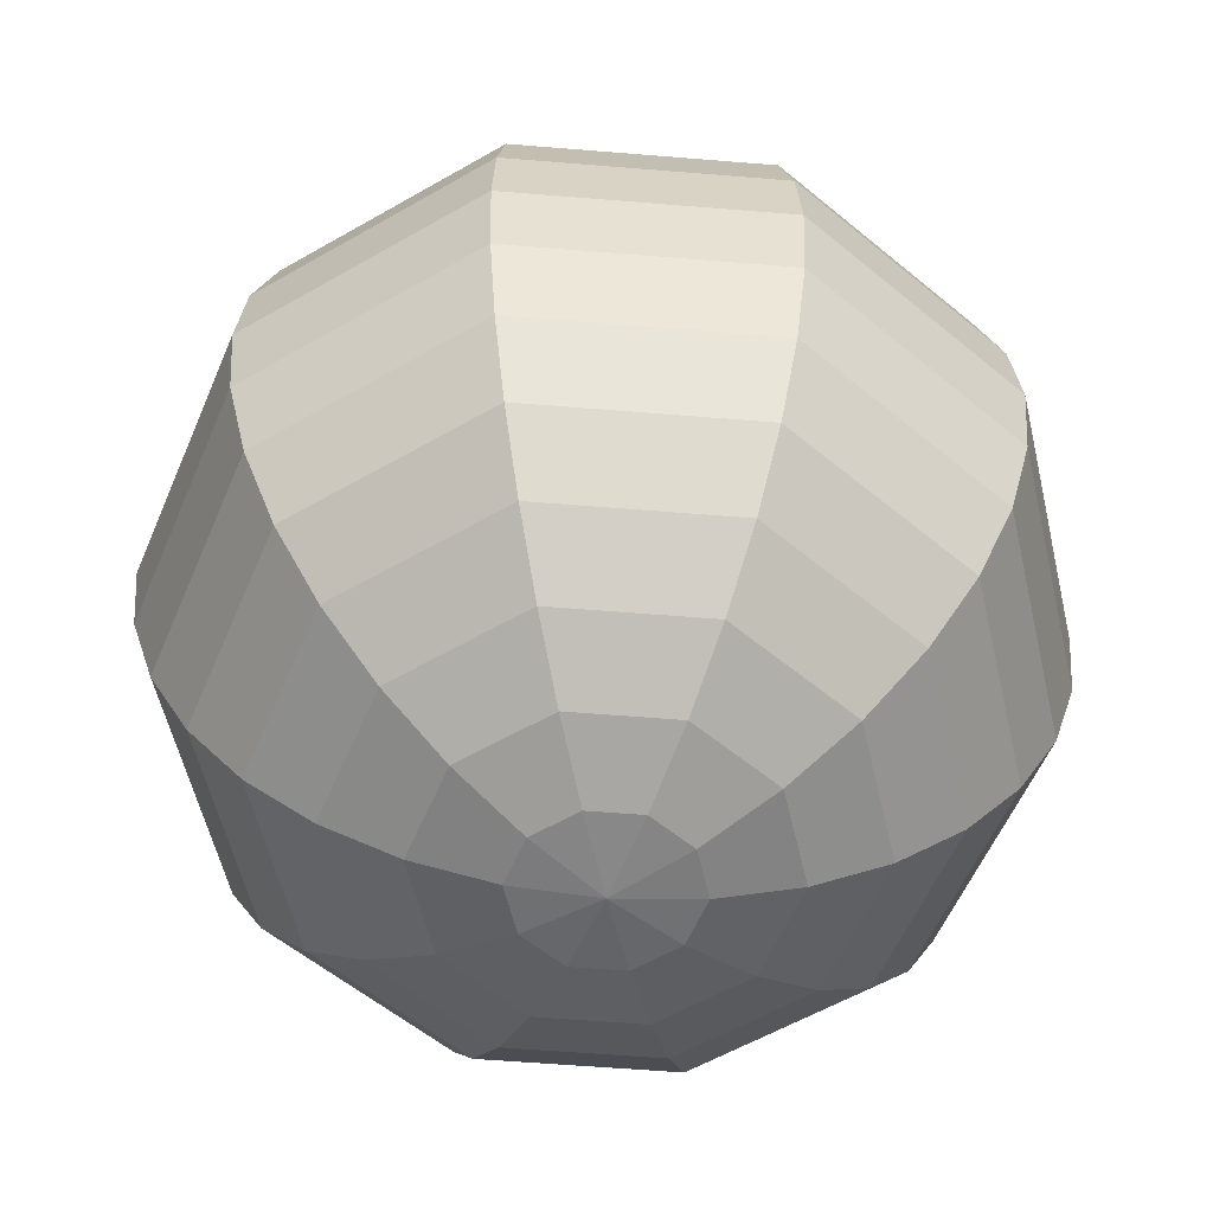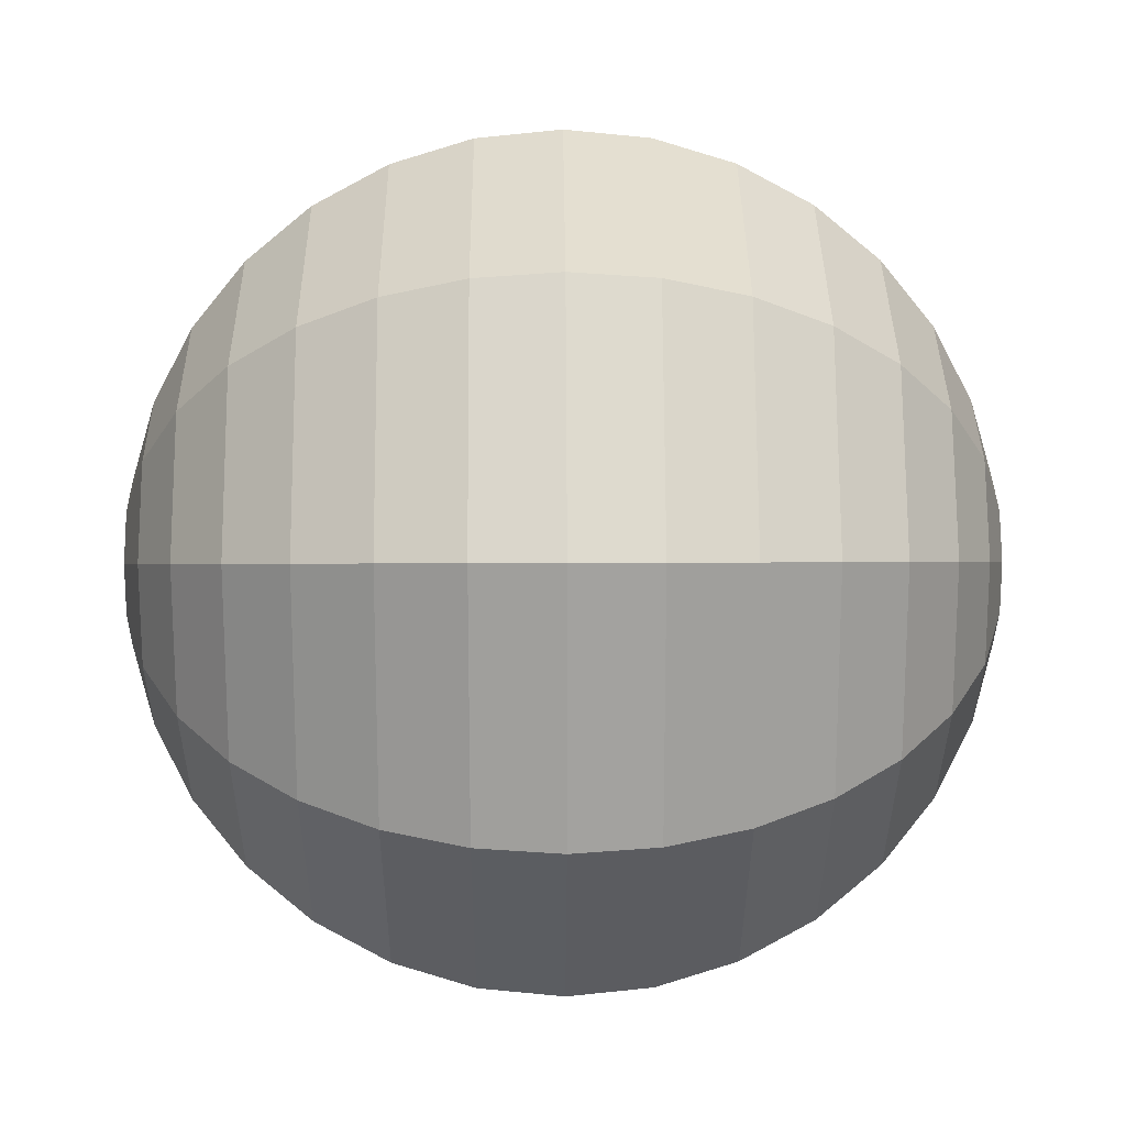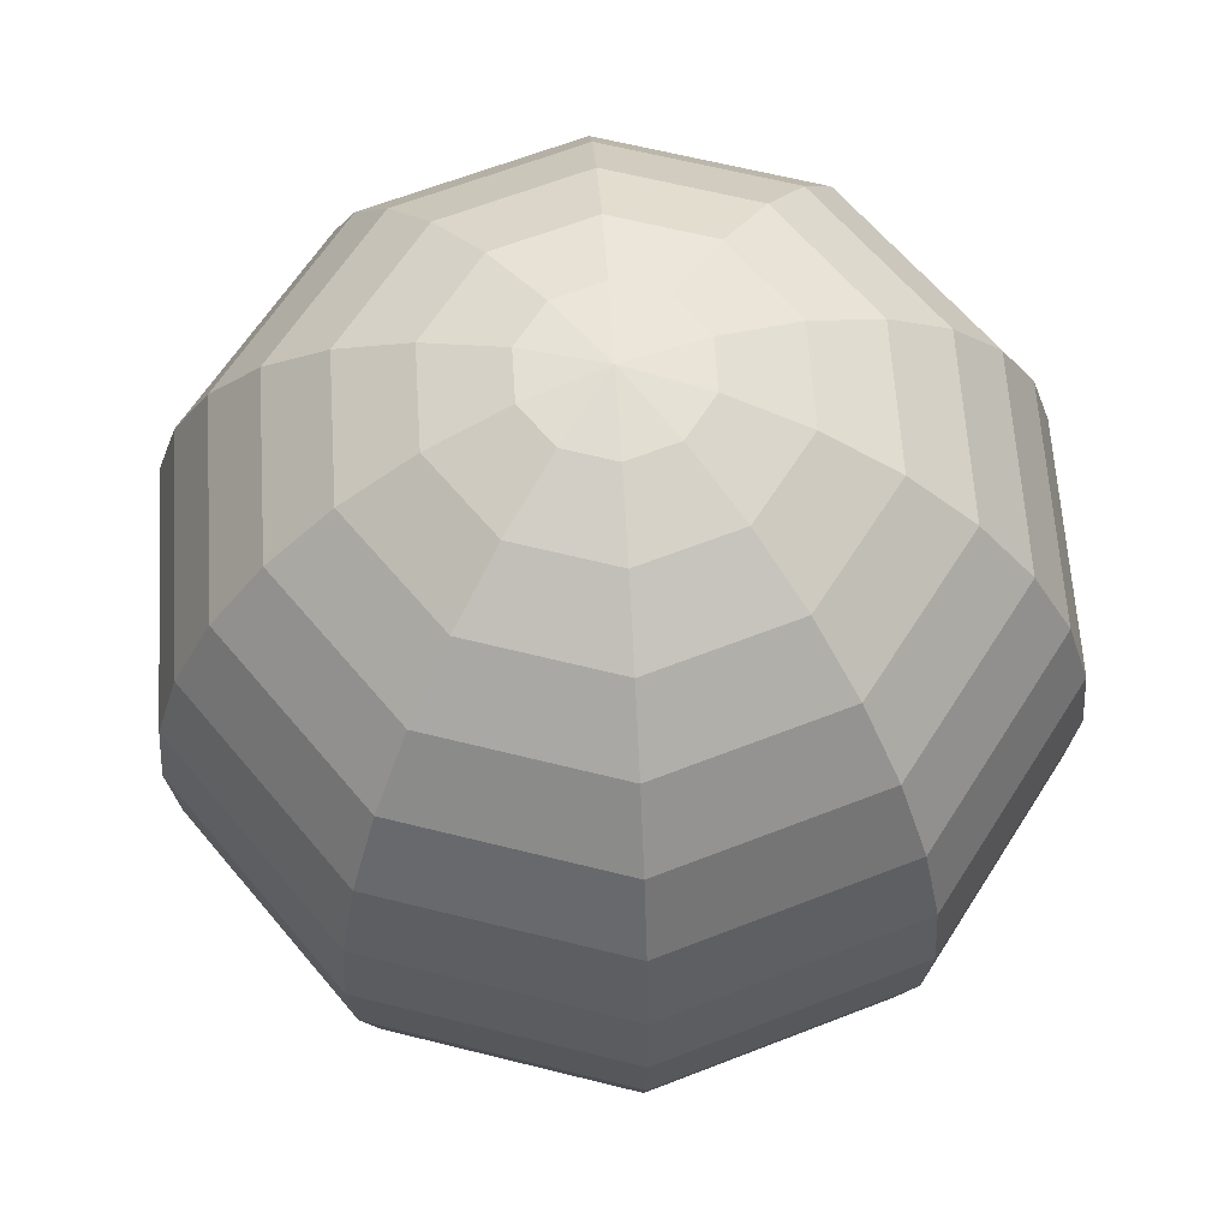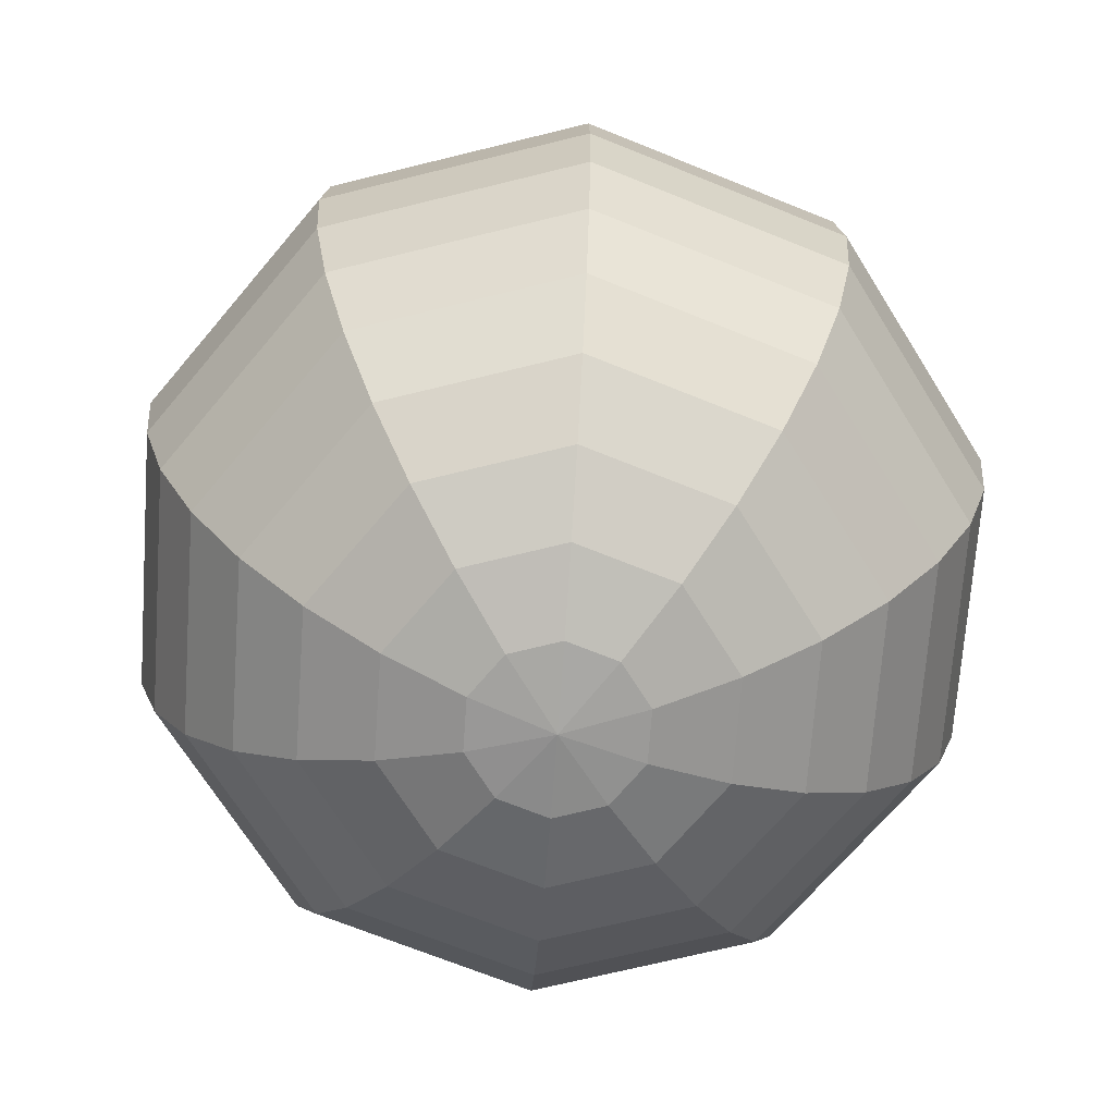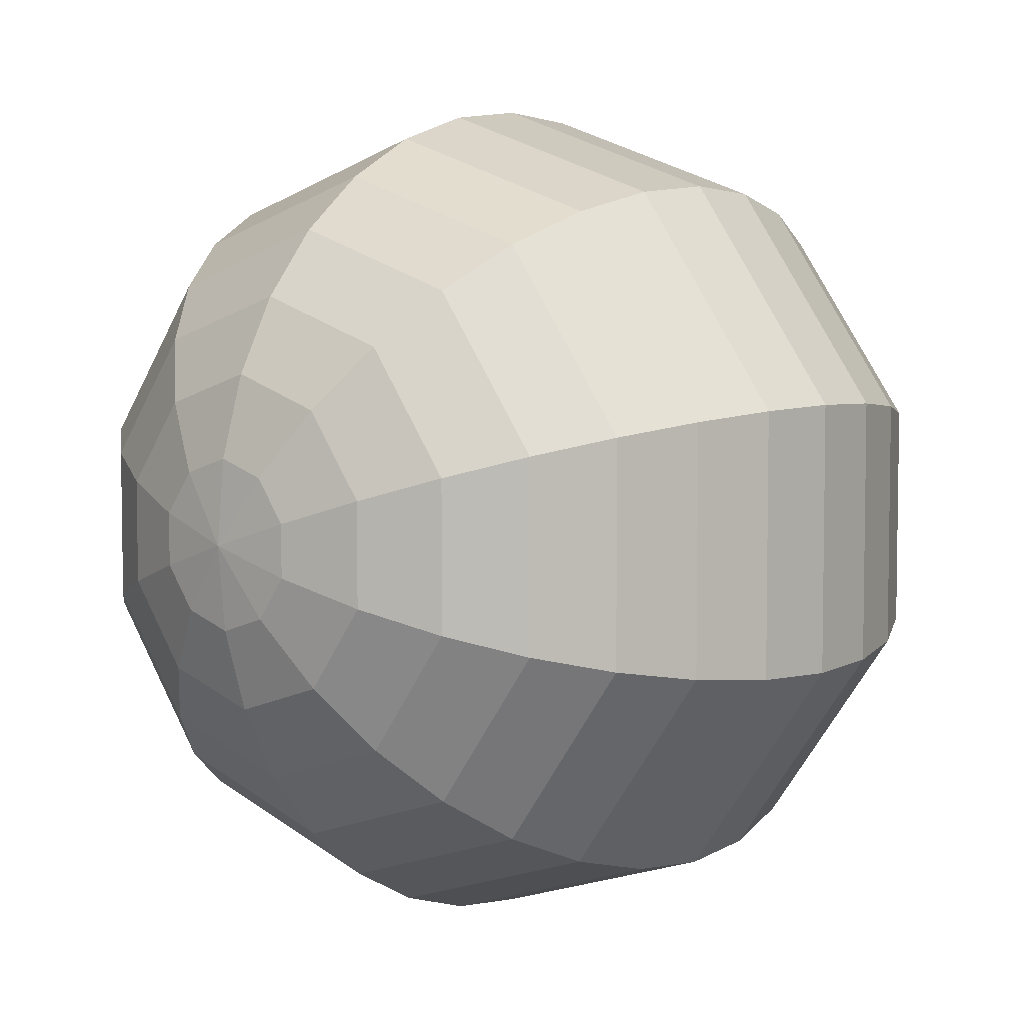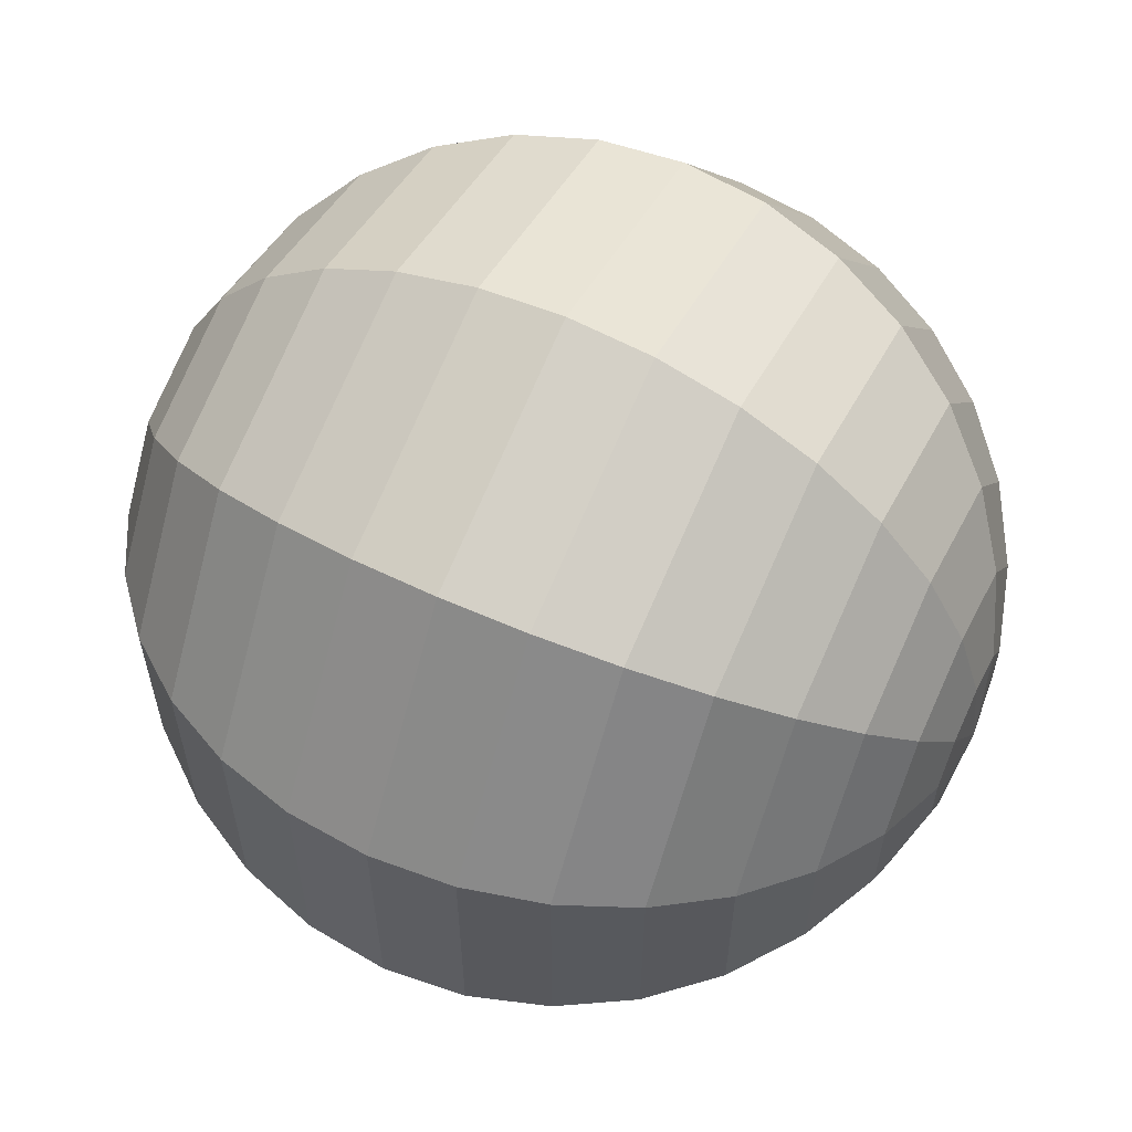
<metadata>
{"format":"obj","ext":"obj","renderer":"f3d","projection":"perspective","resolution":1024,"background":"white","views":[{"elev":-57.0,"azim":-130.9,"up":"+Y"},{"elev":18.0,"azim":-90.5,"up":"+Z"},{"elev":62.8,"azim":140.3,"up":"+Y"},{"elev":-69.3,"azim":-40.1,"up":"+Y"},{"elev":5.8,"azim":41.3,"up":"+Z"},{"elev":60.3,"azim":-64.6,"up":"+Z"}]}
</metadata>
<code>
o Esfera_UV
v 0 0.03534 -0.007029
v 0 0.03603 0
v 0.004132 0.03534 -0.005687
v 0 -0.03603 -0
v 0 -0.03534 -0.007029
v 0.004132 -0.03534 -0.005687
v 0 -0.007029 -0.03534
v 0 0 -0.03603
v 0.02118 0 -0.02915
v 0.02077 -0.007029 -0.02859
v 0 0.03329 -0.01379
v 0.008105 0.03329 -0.01115
v 0 -0.01379 -0.03329
v 0.01957 -0.01379 -0.02693
v 0 0.02996 -0.02002
v 0.01177 0.02996 -0.01619
v 0 -0.02002 -0.02996
v 0.01761 -0.02002 -0.02424
v 0 0.02548 -0.02548
v 0.01498 0.02548 -0.02061
v 0 -0.02548 -0.02548
v 0.01498 -0.02548 -0.02061
v 0 0.02002 -0.02996
v 0.01761 0.02002 -0.02424
v 0 -0.02996 -0.02002
v 0.01177 -0.02996 -0.01619
v 0 0.01379 -0.03329
v 0.01957 0.01379 -0.02693
v 0 -0.03329 -0.01379
v 0.008105 -0.03329 -0.01115
v 0 0.007029 -0.03534
v 0.02077 0.007029 -0.02859
v 0.03166 0.01379 -0.01029
v 0.03361 0.007029 -0.01092
v 0.01311 -0.03329 -0.004261
v 0.006685 -0.03534 -0.002172
v 0.03427 0 -0.01113
v 0.006685 0.03534 -0.002172
v 0.03361 -0.007029 -0.01092
v 0.01311 0.03329 -0.004261
v 0.03166 -0.01379 -0.01029
v 0.01904 0.02996 -0.006186
v 0.02849 -0.02002 -0.009258
v 0.02423 0.02548 -0.007873
v 0.02423 -0.02548 -0.007873
v 0.02849 0.02002 -0.009258
v 0.01904 -0.02996 -0.006186
v 0.03166 -0.01379 0.01029
v 0.02849 -0.02002 0.009258
v 0.01904 0.02996 0.006186
v 0.02423 0.02548 0.007873
v 0.02423 -0.02548 0.007873
v 0.02849 0.02002 0.009258
v 0.01904 -0.02996 0.006186
v 0.03166 0.01379 0.01029
v 0.01311 -0.03329 0.004261
v 0.03361 0.007029 0.01092
v 0.006685 -0.03534 0.002172
v 0.03427 -0 0.01113
v 0.006685 0.03534 0.002172
v 0.03361 -0.007029 0.01092
v 0.01311 0.03329 0.004261
v 0.008105 -0.03329 0.01115
v 0.004132 -0.03534 0.005687
v 0.02077 0.007029 0.02859
v 0.02118 -0 0.02915
v 0.004132 0.03534 0.005687
v 0.02077 -0.007029 0.02859
v 0.008105 0.03329 0.01115
v 0.01957 -0.01379 0.02693
v 0.01177 0.02996 0.01619
v 0.01761 -0.02002 0.02424
v 0.01498 0.02548 0.02061
v 0.01498 -0.02548 0.02061
v 0.01761 0.02002 0.02424
v 0.01177 -0.02996 0.01619
v 0.01957 0.01379 0.02693
v 0 -0.02002 0.02996
v 0 -0.02548 0.02548
v 0 0.02548 0.02548
v 0 0.02002 0.02996
v 0 -0.02996 0.02002
v 0 0.01379 0.03329
v 0 -0.03329 0.01379
v 0 0.007029 0.03534
v 0 -0.03534 0.007029
v 0 -0 0.03603
v 0 0.03534 0.007029
v 0 -0.007029 0.03534
v 0 0.03329 0.01379
v 0 -0.01379 0.03329
v 0 0.02996 0.02002
v -0.004132 0.03534 0.005687
v -0.004132 -0.03534 0.005687
v -0.02118 -0 0.02915
v -0.02077 -0.007029 0.02859
v -0.008105 0.03329 0.01115
v -0.01957 -0.01379 0.02693
v -0.01177 0.02996 0.01619
v -0.01761 -0.02002 0.02424
v -0.01498 0.02548 0.02061
v -0.01498 -0.02548 0.02061
v -0.01761 0.02002 0.02424
v -0.01177 -0.02996 0.01619
v -0.01957 0.01379 0.02693
v -0.008105 -0.03329 0.01115
v -0.02077 0.007029 0.02859
v -0.02423 0.02548 0.007873
v -0.02849 0.02002 0.009258
v -0.02423 -0.02548 0.007873
v -0.01904 -0.02996 0.006186
v -0.03166 0.01379 0.01029
v -0.01311 -0.03329 0.004261
v -0.03361 0.007029 0.01092
v -0.006685 -0.03534 0.002172
v -0.03427 -0 0.01113
v -0.006685 0.03534 0.002172
v -0.03361 -0.007029 0.01092
v -0.01311 0.03329 0.004261
v -0.03166 -0.01379 0.01029
v -0.01904 0.02996 0.006186
v -0.02849 -0.02002 0.009258
v -0.03427 0 -0.01113
v -0.03361 -0.007029 -0.01092
v -0.006685 0.03534 -0.002172
v -0.01311 0.03329 -0.004261
v -0.03166 -0.01379 -0.01029
v -0.01904 0.02996 -0.006186
v -0.02849 -0.02002 -0.009258
v -0.02423 0.02548 -0.007873
v -0.02423 -0.02548 -0.007873
v -0.02849 0.02002 -0.009258
v -0.01904 -0.02996 -0.006186
v -0.03166 0.01379 -0.01029
v -0.01311 -0.03329 -0.004261
v -0.03361 0.007029 -0.01092
v -0.006685 -0.03534 -0.002172
v -0.01498 -0.02548 -0.02061
v -0.01177 -0.02996 -0.01619
v -0.01761 0.02002 -0.02424
v -0.01957 0.01379 -0.02693
v -0.008105 -0.03329 -0.01115
v -0.02077 0.007029 -0.02859
v -0.004132 -0.03534 -0.005687
v -0.02118 0 -0.02915
v -0.004132 0.03534 -0.005687
v -0.02077 -0.007029 -0.02859
v -0.008105 0.03329 -0.01115
v -0.01957 -0.01379 -0.02693
v -0.01177 0.02996 -0.01619
v -0.01761 -0.02002 -0.02424
v -0.01498 0.02548 -0.02061
f 1 2 3
f 4 5 6
f 7 8 9 10
f 11 1 3 12
f 13 7 10 14
f 15 11 12 16
f 17 13 14 18
f 19 15 16 20
f 21 17 18 22
f 23 19 20 24
f 25 21 22 26
f 27 23 24 28
f 29 25 26 30
f 31 27 28 32
f 5 29 30 6
f 8 31 32 9
f 32 28 33 34
f 6 30 35 36
f 9 32 34 37
f 3 2 38
f 4 6 36
f 10 9 37 39
f 12 3 38 40
f 14 10 39 41
f 16 12 40 42
f 18 14 41 43
f 20 16 42 44
f 22 18 43 45
f 24 20 44 46
f 26 22 45 47
f 28 24 46 33
f 30 26 47 35
f 43 41 48 49
f 44 42 50 51
f 45 43 49 52
f 46 44 51 53
f 47 45 52 54
f 33 46 53 55
f 35 47 54 56
f 34 33 55 57
f 36 35 56 58
f 37 34 57 59
f 38 2 60
f 4 36 58
f 39 37 59 61
f 40 38 60 62
f 41 39 61 48
f 42 40 62 50
f 58 56 63 64
f 59 57 65 66
f 60 2 67
f 4 58 64
f 61 59 66 68
f 62 60 67 69
f 48 61 68 70
f 50 62 69 71
f 49 48 70 72
f 51 50 71 73
f 52 49 72 74
f 53 51 73 75
f 54 52 74 76
f 55 53 75 77
f 56 54 76 63
f 57 55 77 65
f 74 72 78 79
f 75 73 80 81
f 76 74 79 82
f 77 75 81 83
f 63 76 82 84
f 65 77 83 85
f 64 63 84 86
f 66 65 85 87
f 67 2 88
f 4 64 86
f 68 66 87 89
f 69 67 88 90
f 70 68 89 91
f 71 69 90 92
f 72 70 91 78
f 73 71 92 80
f 88 2 93
f 4 86 94
f 89 87 95 96
f 90 88 93 97
f 91 89 96 98
f 92 90 97 99
f 78 91 98 100
f 80 92 99 101
f 79 78 100 102
f 81 80 101 103
f 82 79 102 104
f 83 81 103 105
f 84 82 104 106
f 85 83 105 107
f 86 84 106 94
f 87 85 107 95
f 103 101 108 109
f 104 102 110 111
f 105 103 109 112
f 106 104 111 113
f 107 105 112 114
f 94 106 113 115
f 95 107 114 116
f 93 2 117
f 4 94 115
f 96 95 116 118
f 97 93 117 119
f 98 96 118 120
f 99 97 119 121
f 100 98 120 122
f 101 99 121 108
f 102 100 122 110
f 118 116 123 124
f 119 117 125 126
f 120 118 124 127
f 121 119 126 128
f 122 120 127 129
f 108 121 128 130
f 110 122 129 131
f 109 108 130 132
f 111 110 131 133
f 112 109 132 134
f 113 111 133 135
f 114 112 134 136
f 115 113 135 137
f 116 114 136 123
f 117 2 125
f 4 115 137
f 133 131 138 139
f 134 132 140 141
f 135 133 139 142
f 136 134 141 143
f 137 135 142 144
f 123 136 143 145
f 125 2 146
f 4 137 144
f 124 123 145 147
f 126 125 146 148
f 127 124 147 149
f 128 126 148 150
f 129 127 149 151
f 130 128 150 152
f 131 129 151 138
f 132 130 152 140
f 148 146 1 11
f 149 147 7 13
f 150 148 11 15
f 151 149 13 17
f 152 150 15 19
f 138 151 17 21
f 140 152 19 23
f 139 138 21 25
f 141 140 23 27
f 142 139 25 29
f 143 141 27 31
f 144 142 29 5
f 145 143 31 8
f 146 2 1
f 4 144 5
f 147 145 8 7

</code>
